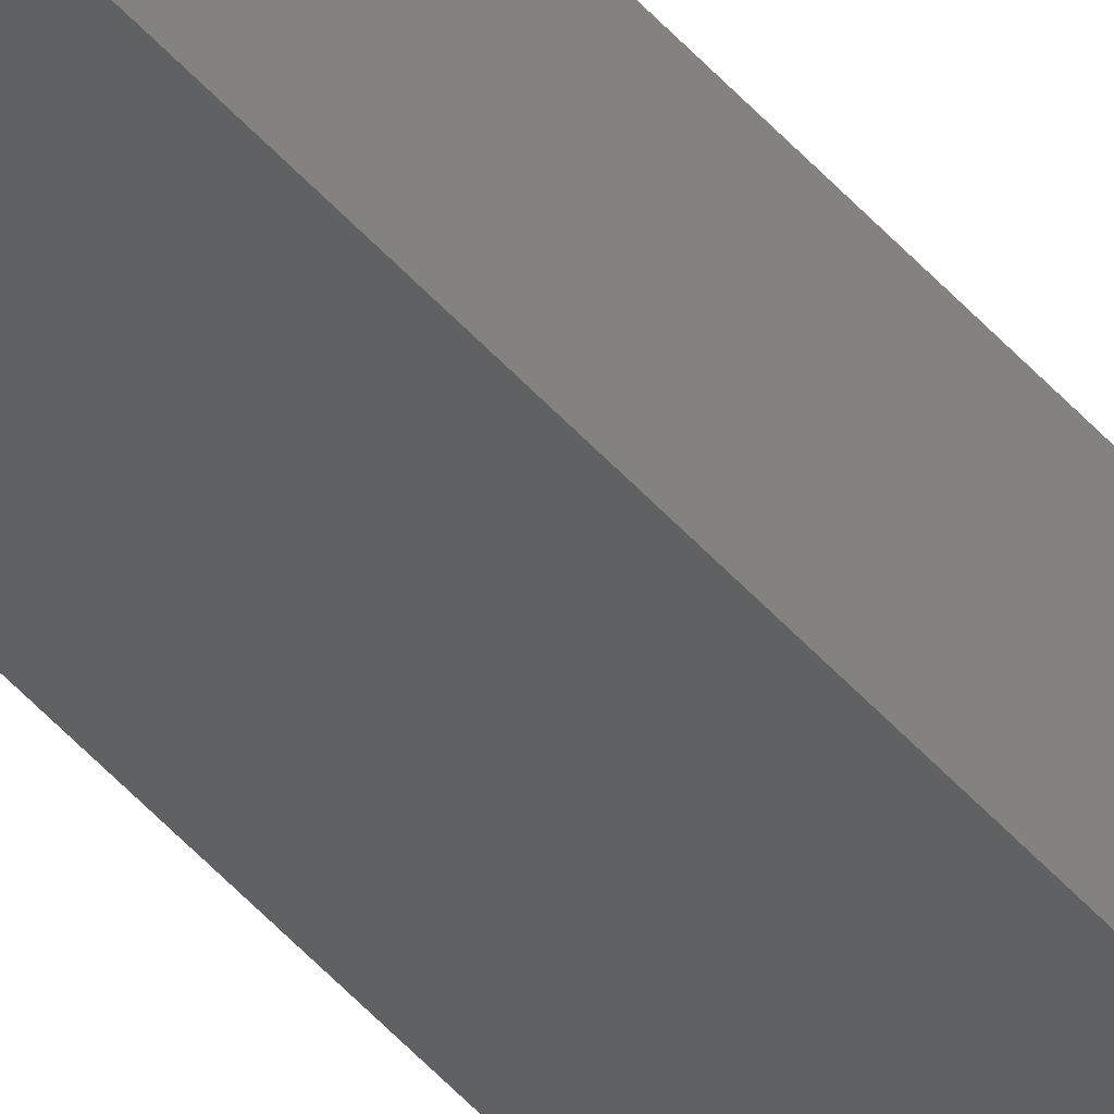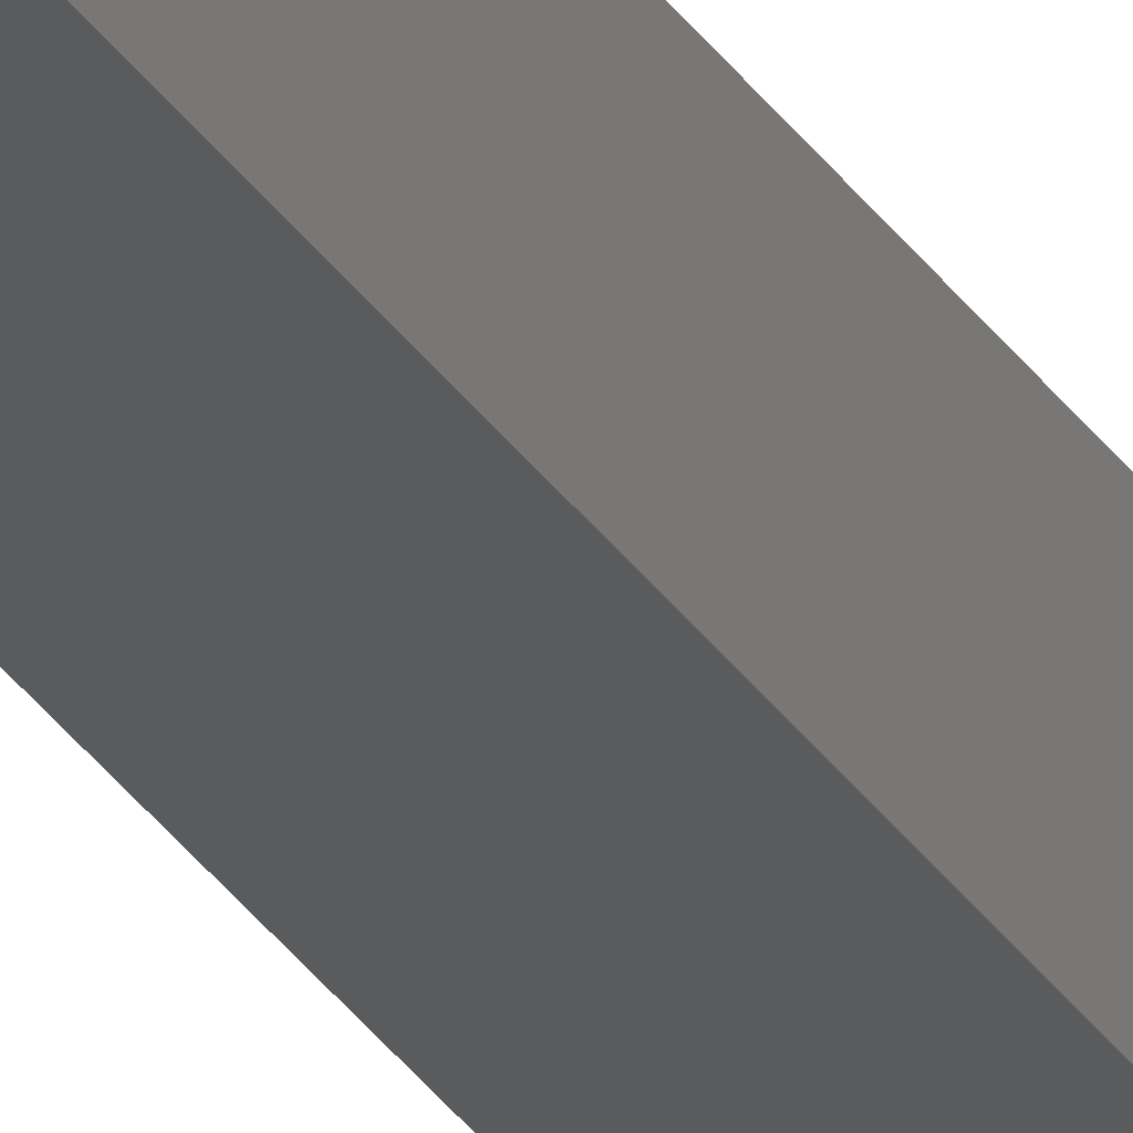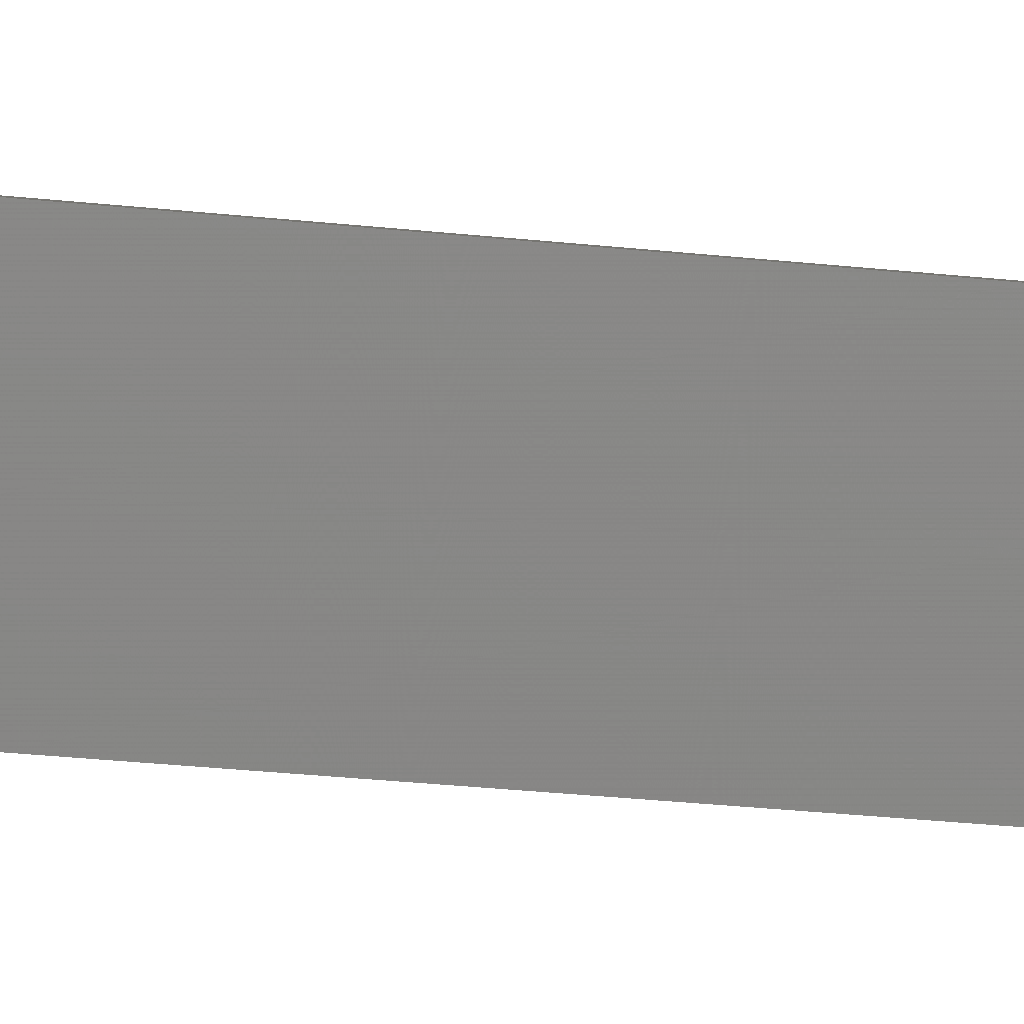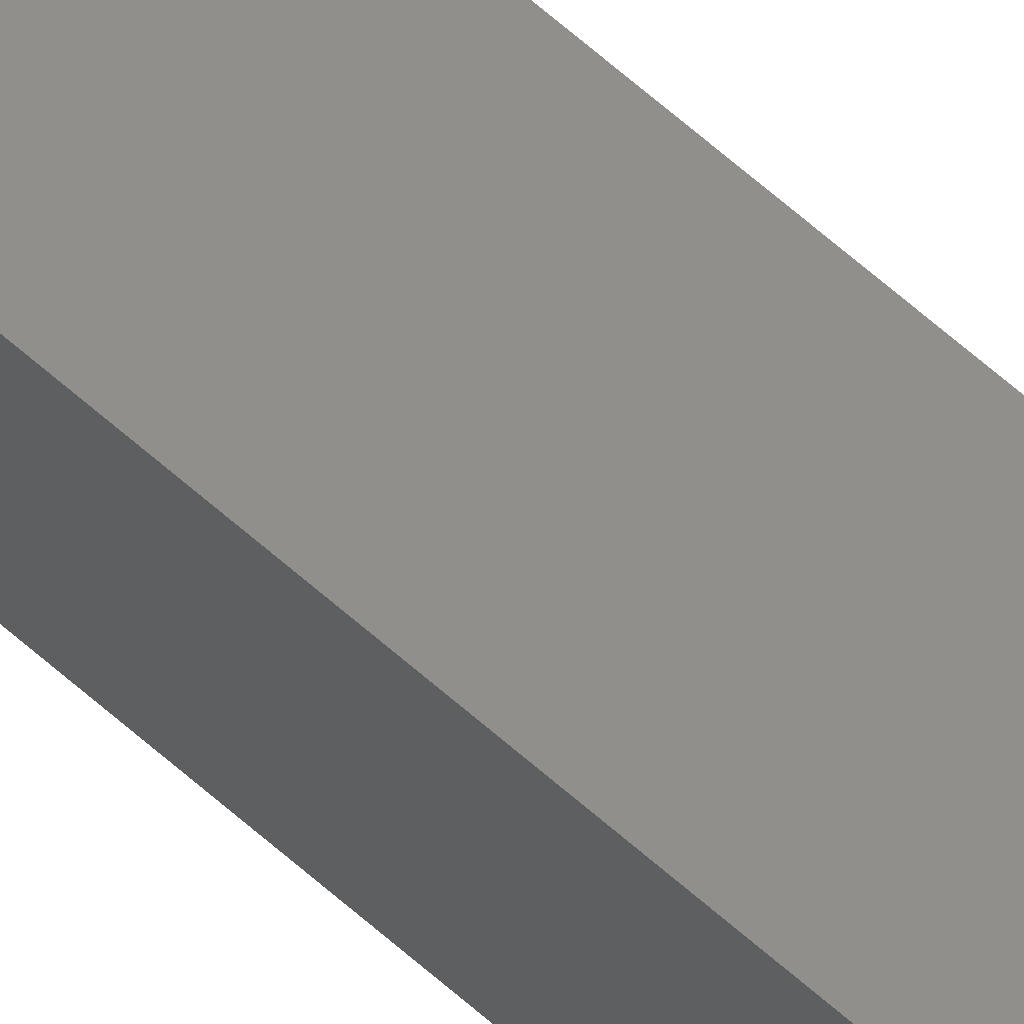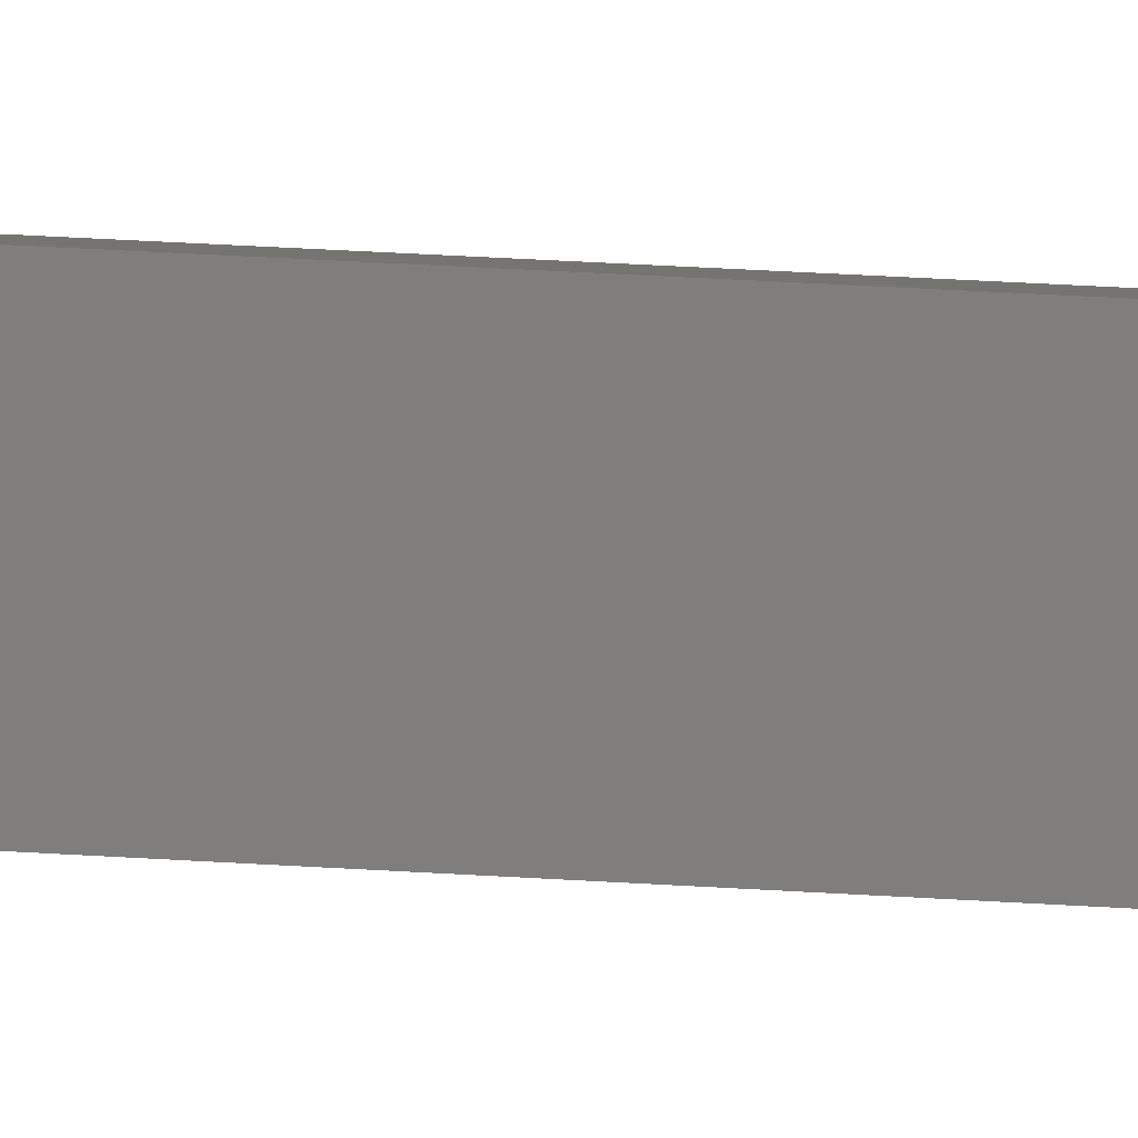
<metadata>
{"format":"stl","ext":"stl","renderer":"f3d","projection":"perspective","resolution":1024,"background":"white","views":[{"elev":-45.3,"azim":37.5,"up":"+Y"},{"elev":-28.8,"azim":25.8,"up":"+Y"},{"elev":-3.2,"azim":35.4,"up":"+Y"},{"elev":48.8,"azim":137.0,"up":"+Y"},{"elev":6.5,"azim":-66.5,"up":"+Y"}]}
</metadata>
<code>
# stl→obj: 16 verts, 28 faces
v 9.838 3.855 320.2
v 9.818 3.857 320.2
v 9.818 3.857 323.8
v 9.838 3.855 323.8
v 9.857 3.853 320.2
v 9.857 3.853 323.8
v 9.877 3.851 323.8
v 9.877 3.851 320.2
v 9.872 3.801 323.8
v 9.872 3.801 320.2
v 9.812 3.807 323.8
v 9.832 3.805 320.2
v 9.832 3.805 323.8
v 9.812 3.807 320.2
v 9.852 3.803 320.2
v 9.852 3.803 323.8
f 1 2 3
f 1 3 4
f 5 4 6
f 5 6 7
f 5 1 4
f 8 5 7
f 8 7 9
f 10 8 9
f 11 12 13
f 14 12 11
f 13 15 16
f 16 15 9
f 12 15 13
f 15 10 9
f 2 14 11
f 2 11 3
f 15 8 10
f 12 5 15
f 15 5 8
f 14 1 12
f 12 1 5
f 14 2 1
f 7 16 9
f 6 16 7
f 4 13 16
f 4 16 6
f 3 11 13
f 3 13 4

</code>
